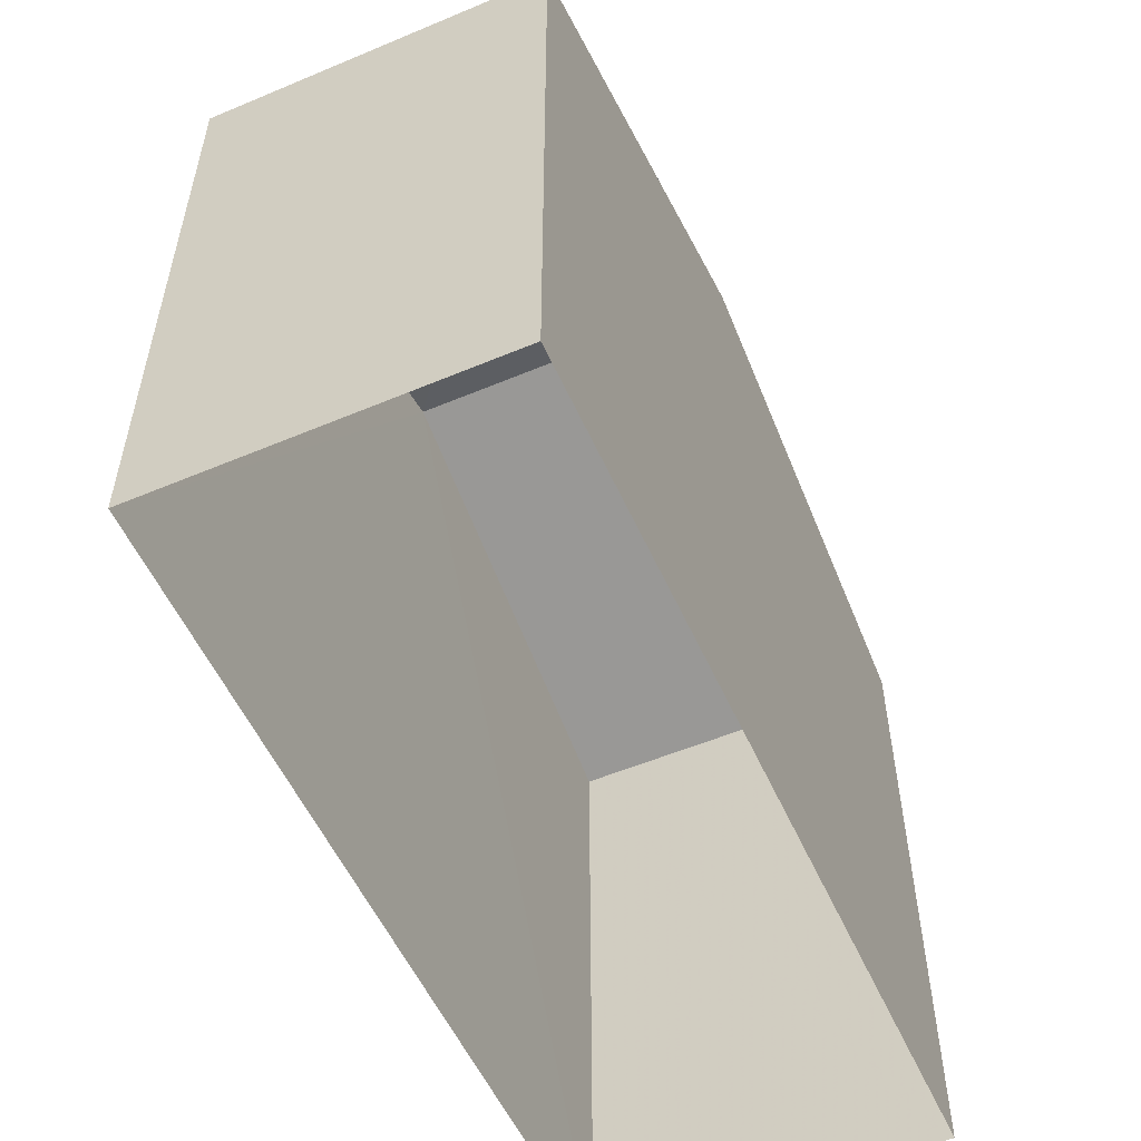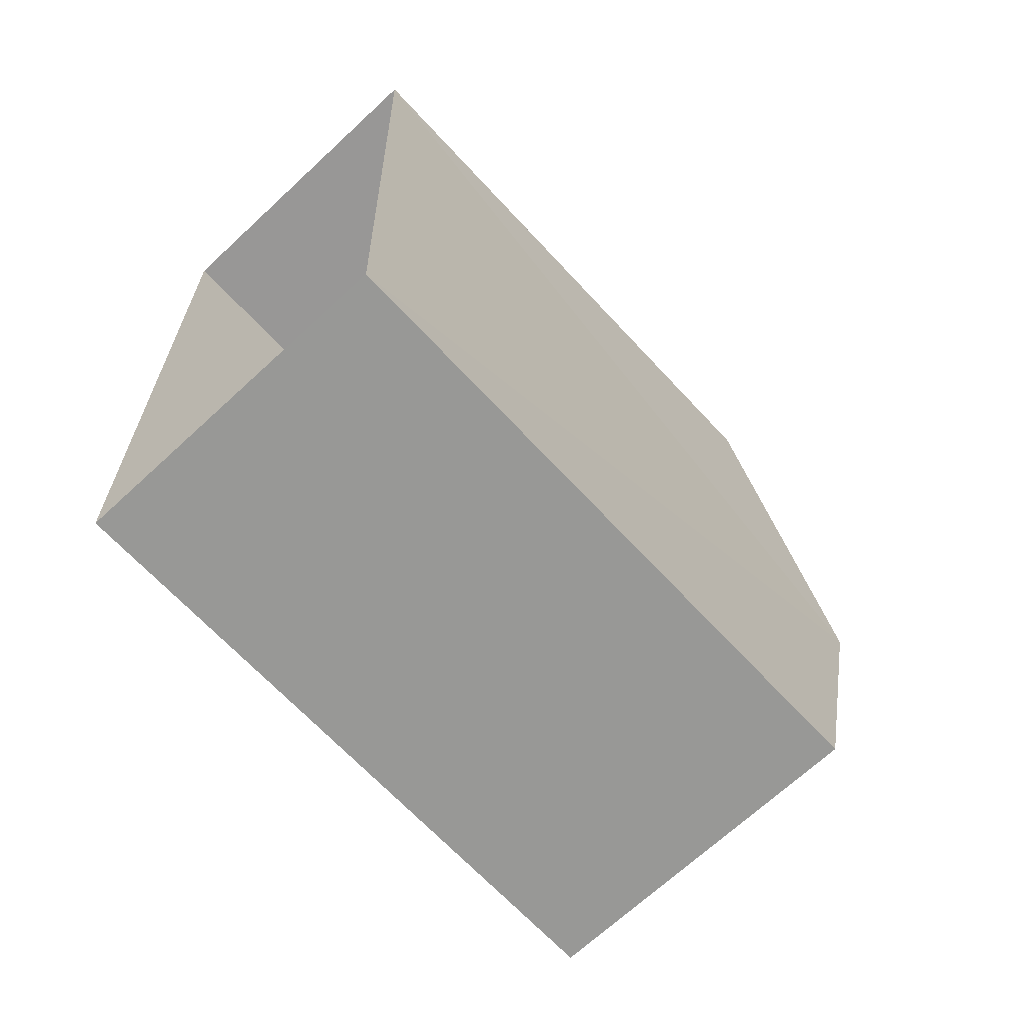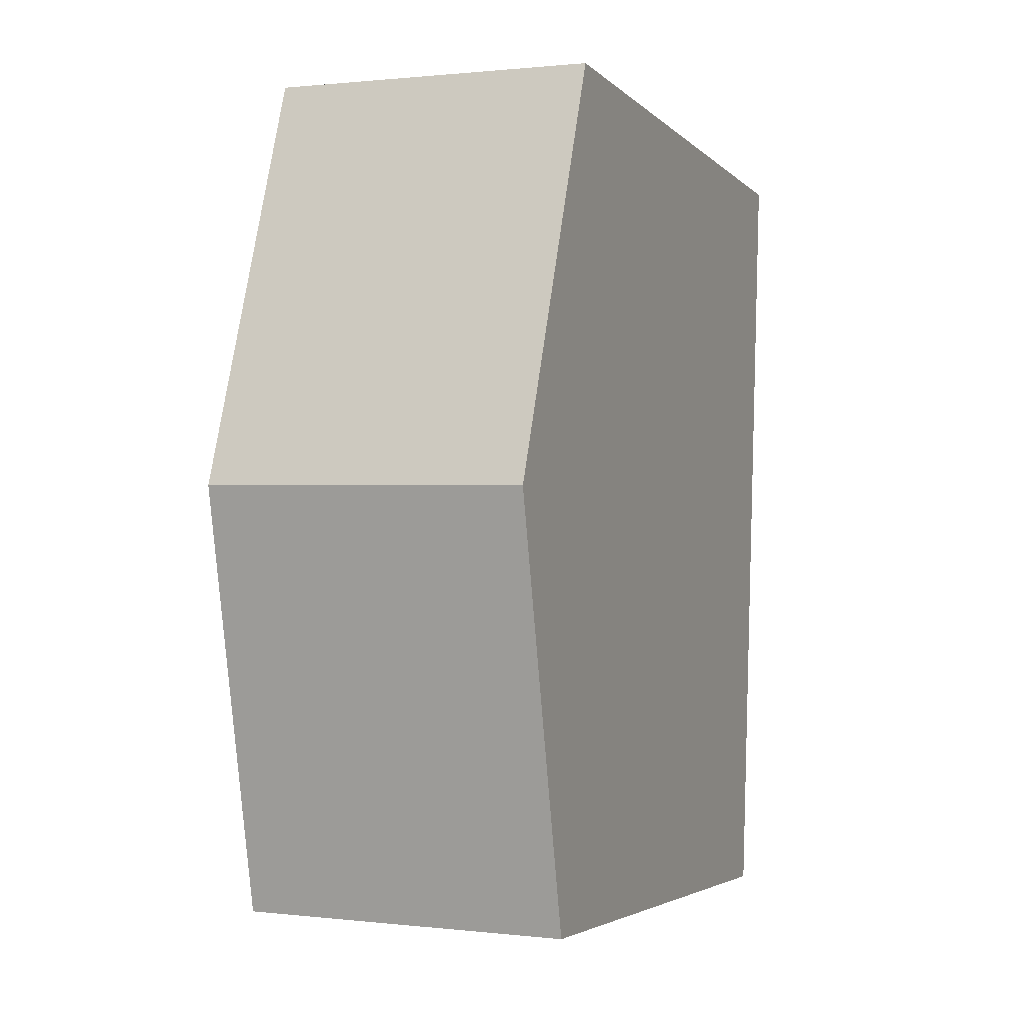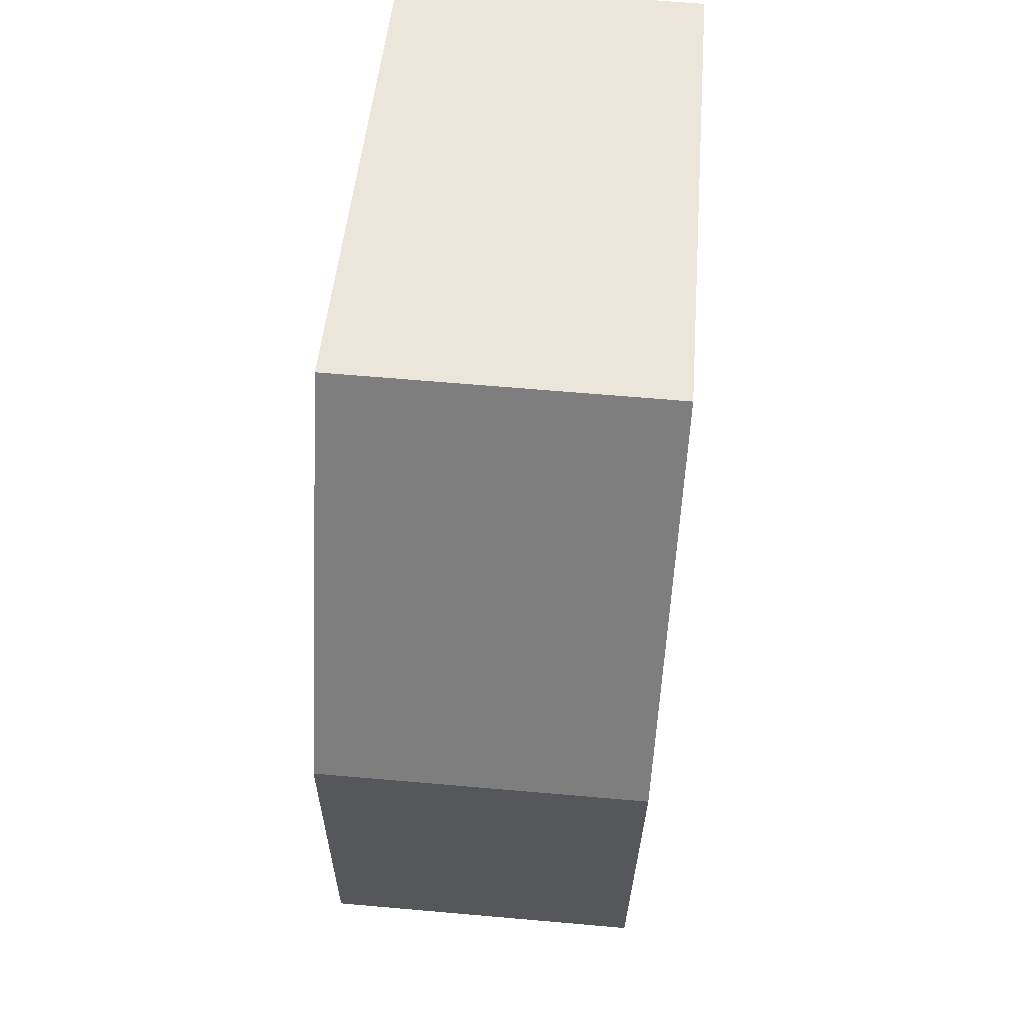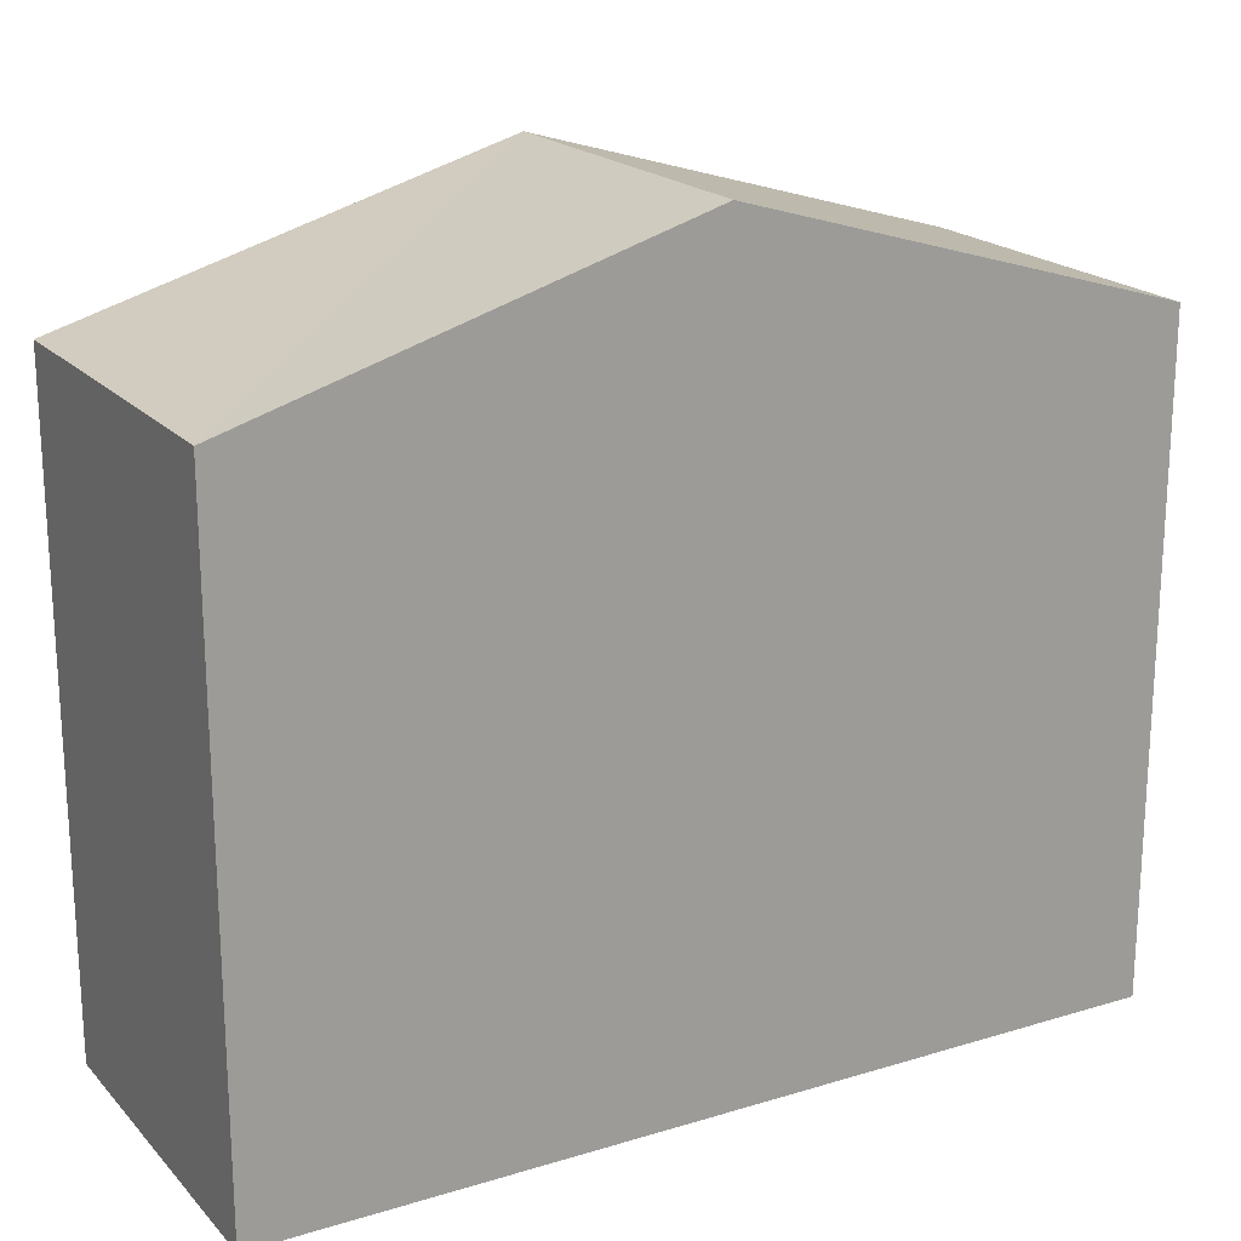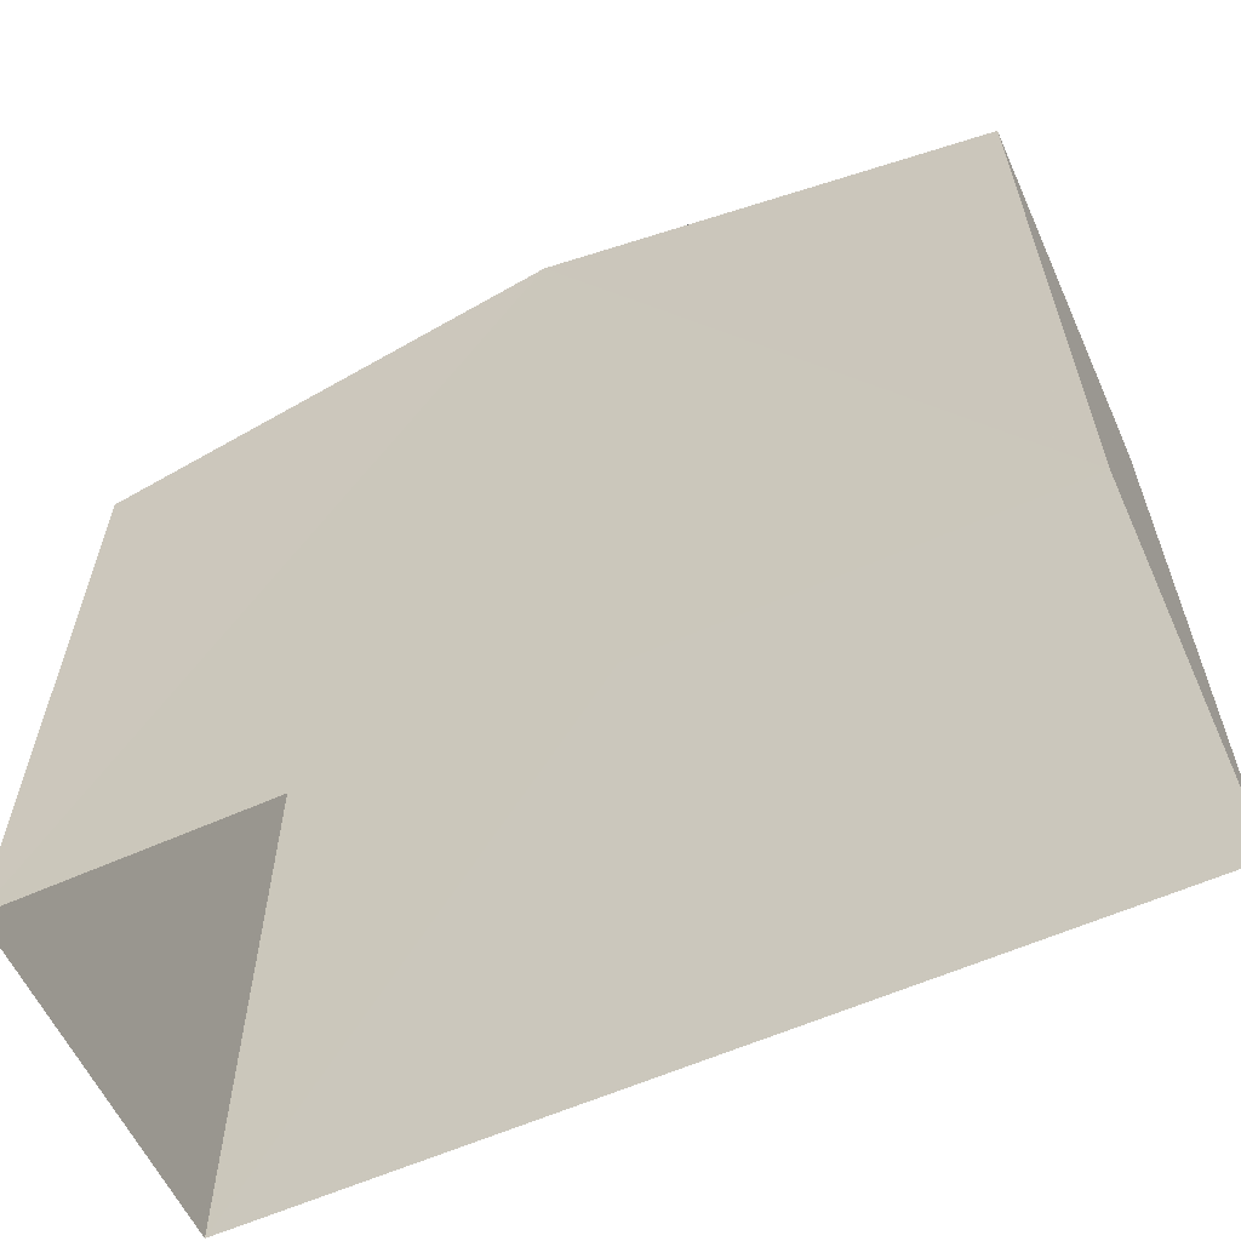
<metadata>
{"format":"obj","ext":"obj","renderer":"f3d","projection":"perspective","resolution":1024,"background":"white","views":[{"elev":-54.7,"azim":-158.0,"up":"+Z"},{"elev":-66.9,"azim":-137.2,"up":"+Y"},{"elev":-4.0,"azim":22.2,"up":"+Y"},{"elev":46.4,"azim":4.5,"up":"+Y"},{"elev":19.8,"azim":-121.1,"up":"+Z"},{"elev":-60.1,"azim":-67.3,"up":"+Z"}]}
</metadata>
<code>
v -3.725e+05 -1.046e+05 27.46
v -3.725e+05 -1.046e+05 27.46
v -3.725e+05 -1.046e+05 27.46
v -3.725e+05 -1.046e+05 27.46
v -3.725e+05 -1.046e+05 36.76
v -3.725e+05 -1.046e+05 35.22
v -3.725e+05 -1.046e+05 36.76
v -3.725e+05 -1.046e+05 35.22
v -3.725e+05 -1.046e+05 35.22
v -3.725e+05 -1.046e+05 35.22
f 1 2 3
f 4 1 3
f 5 6 7
f 5 8 6
f 7 9 5
f 7 10 9
f 6 2 1
f 6 8 2
f 10 4 3
f 9 10 3
f 6 1 7
f 1 4 7
f 4 10 7
f 9 3 5
f 3 2 5
f 2 8 5

</code>
